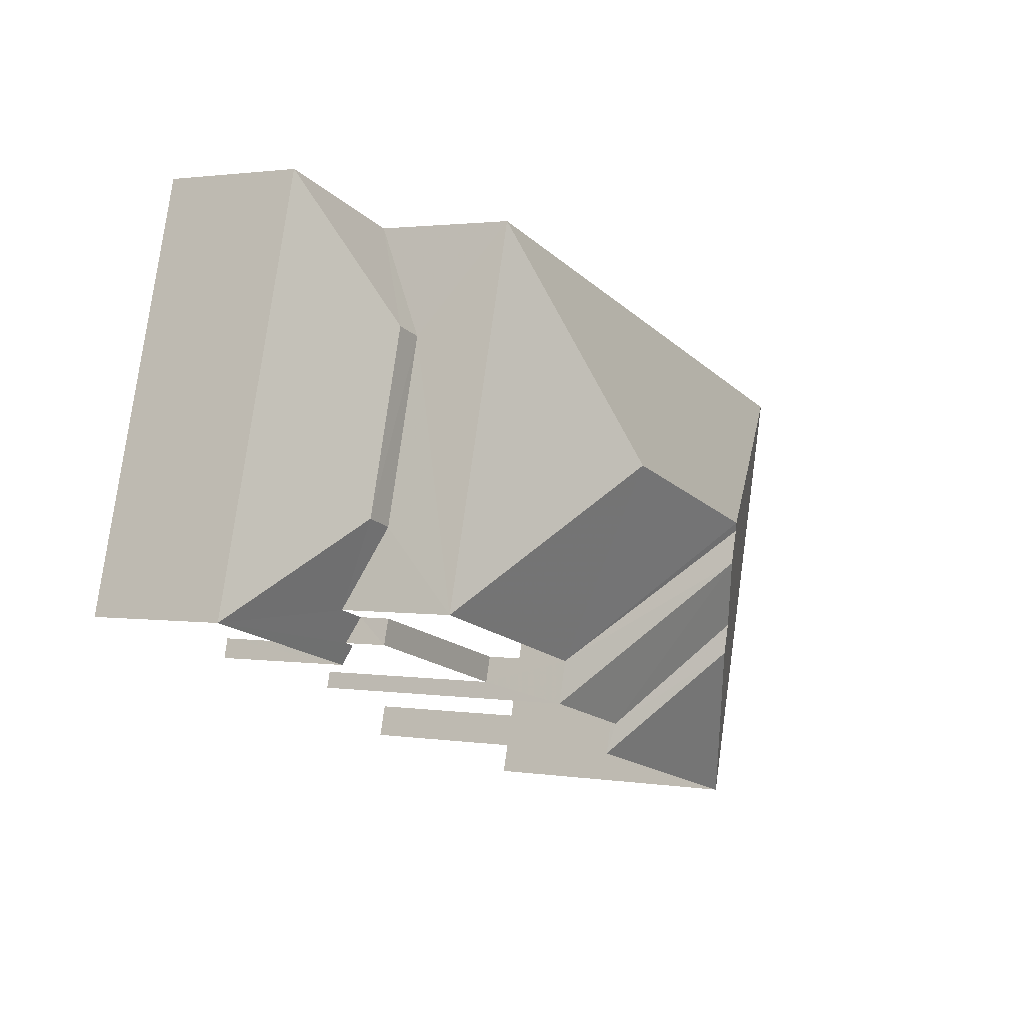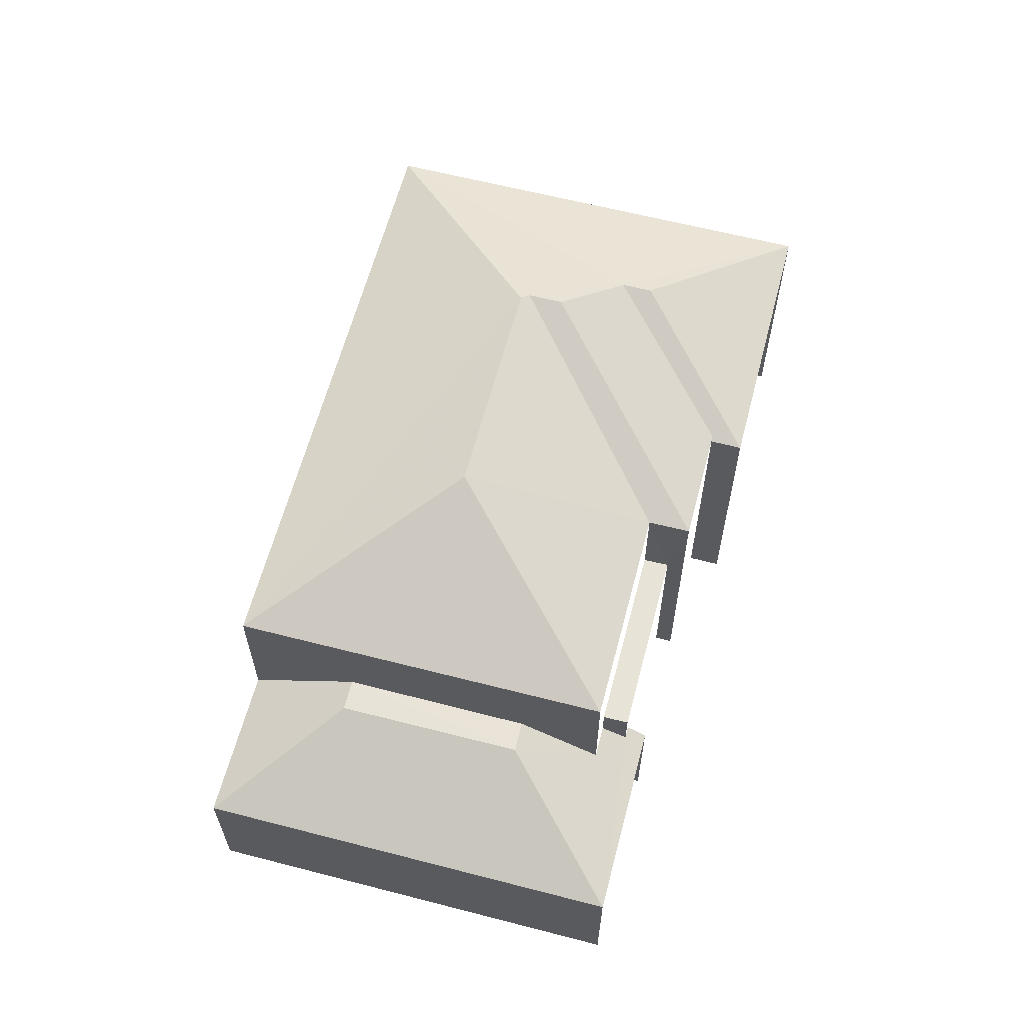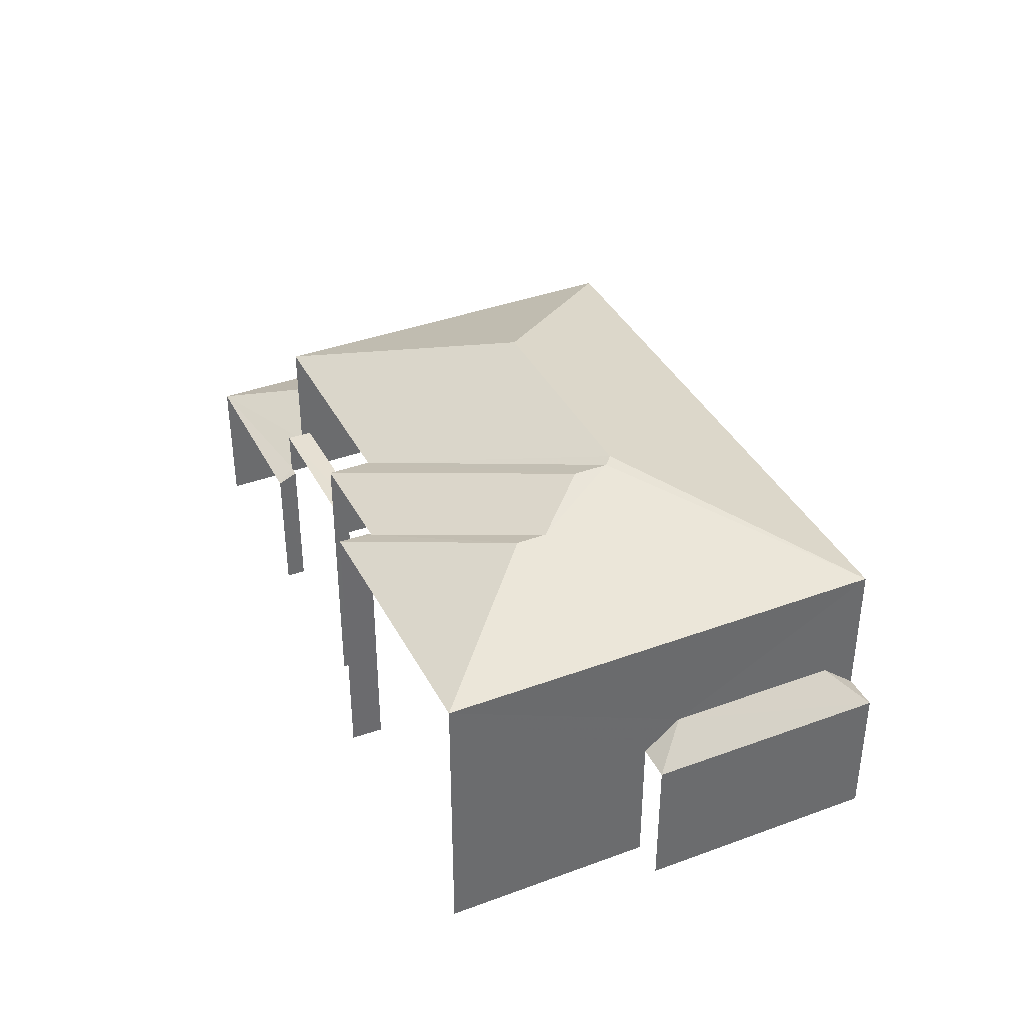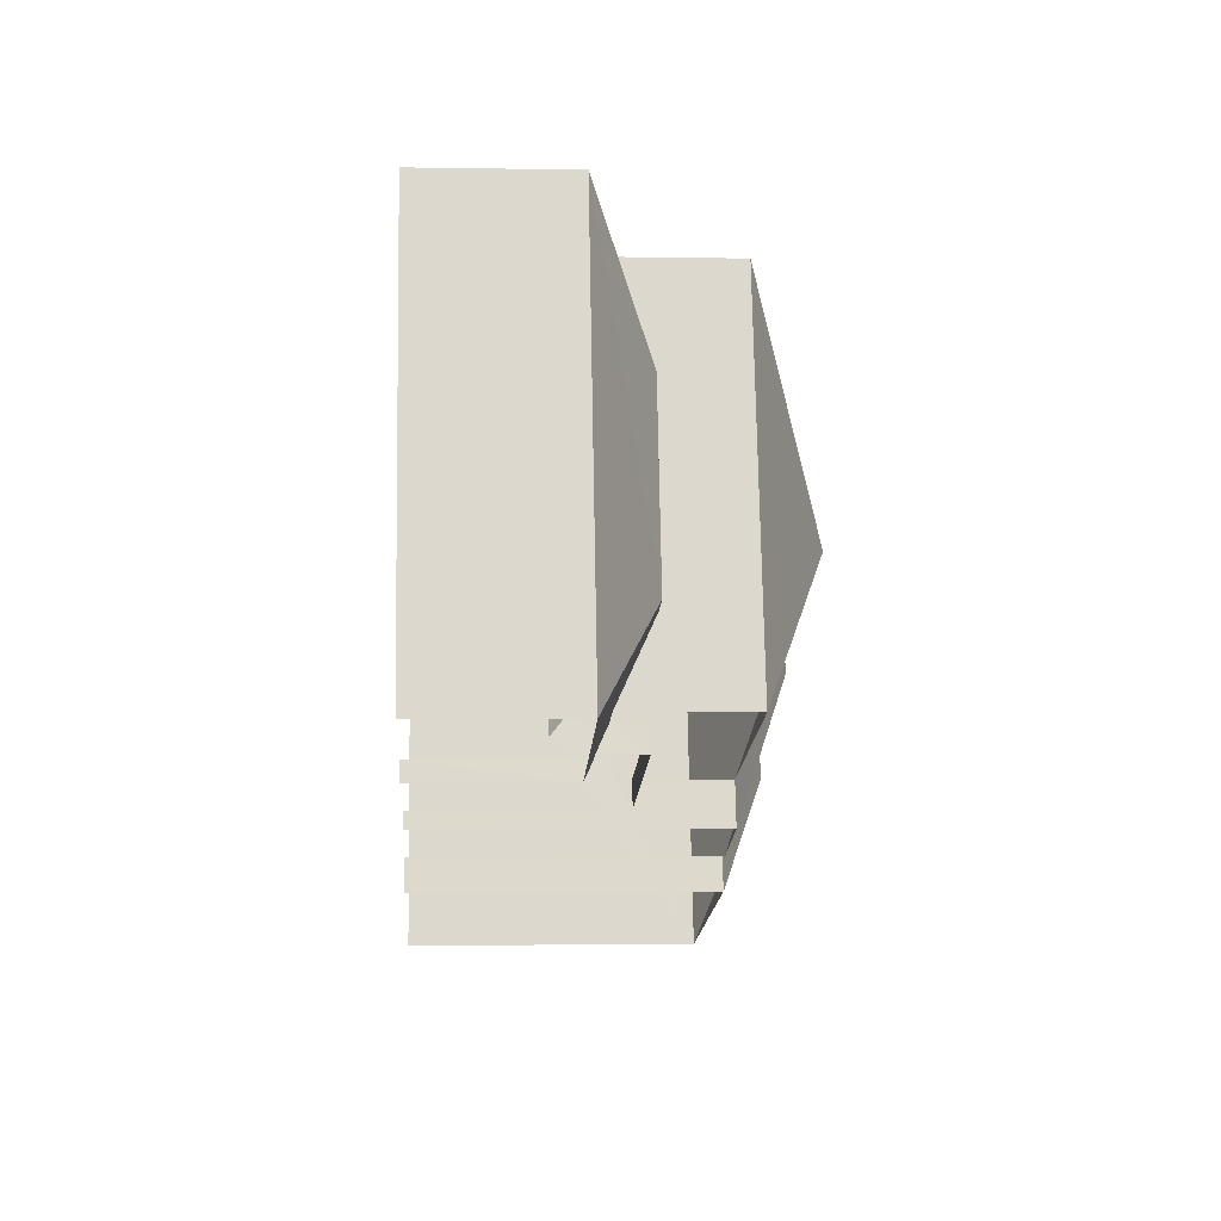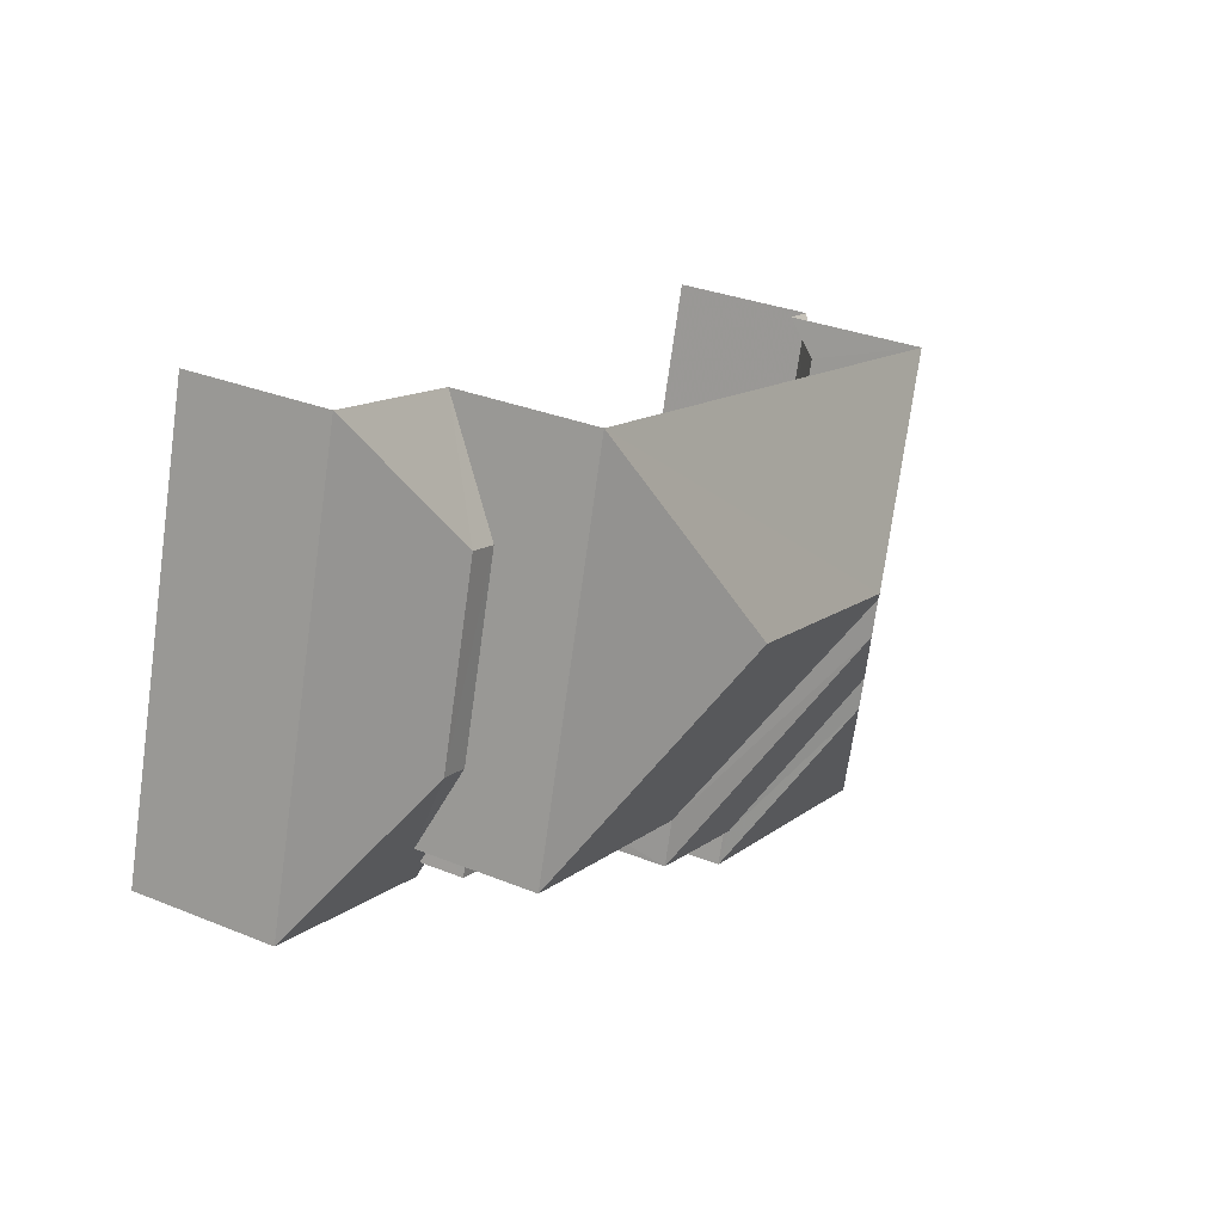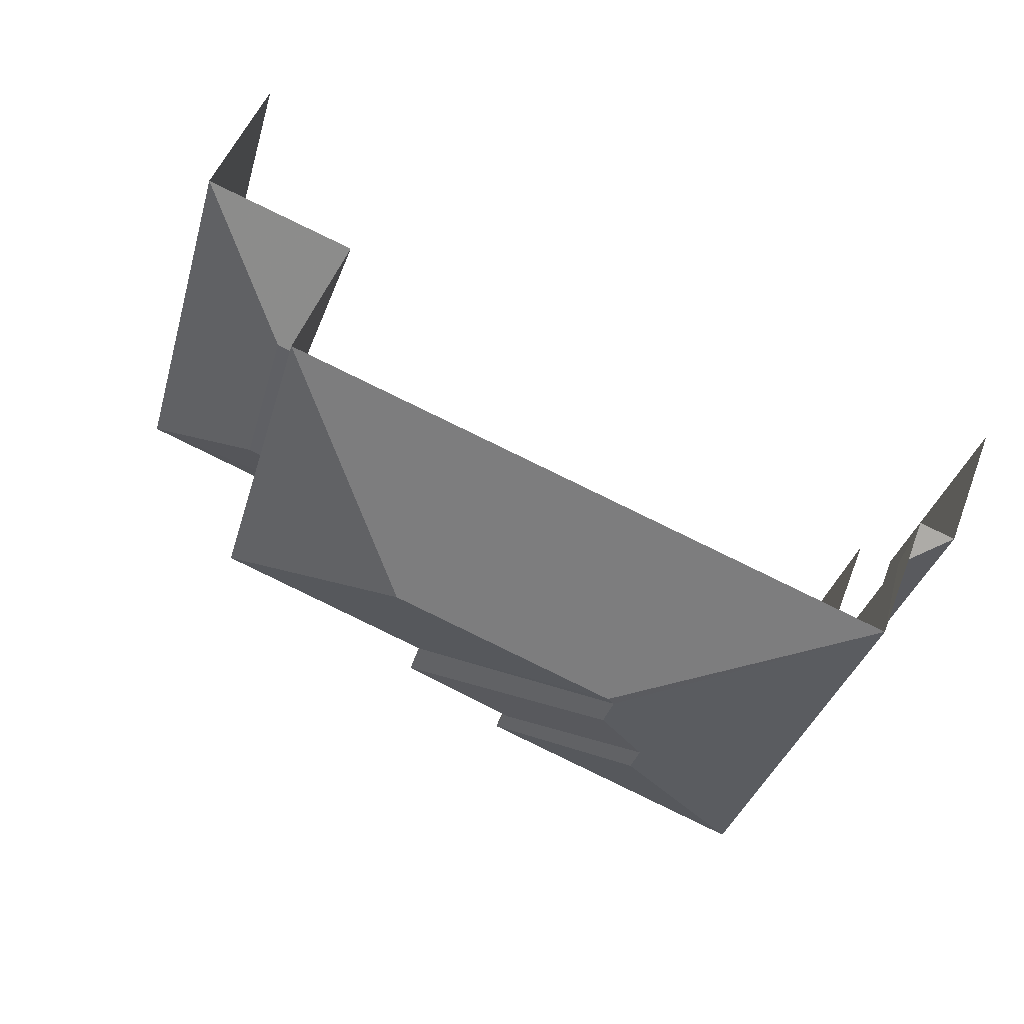
<metadata>
{"format":"obj","ext":"obj","renderer":"f3d","projection":"perspective","resolution":1024,"background":"white","views":[{"elev":1.8,"azim":-59.6,"up":"+Y"},{"elev":62.0,"azim":-91.0,"up":"+Z"},{"elev":38.4,"azim":49.3,"up":"+Z"},{"elev":-1.3,"azim":-93.8,"up":"+Y"},{"elev":30.5,"azim":-59.4,"up":"+Y"},{"elev":50.6,"azim":20.6,"up":"+Y"}]}
</metadata>
<code>
v -2.21e+05 -1.252e+05 26.15
v -2.21e+05 -1.252e+05 26.15
v -2.21e+05 -1.252e+05 26.15
v -2.21e+05 -1.252e+05 26.15
v -2.21e+05 -1.252e+05 26.15
v -2.21e+05 -1.252e+05 26.15
v -2.21e+05 -1.252e+05 26.15
v -2.21e+05 -1.252e+05 26.15
v -2.21e+05 -1.252e+05 26.15
v -2.21e+05 -1.252e+05 26.15
v -2.21e+05 -1.252e+05 26.15
v -2.21e+05 -1.252e+05 26.15
v -2.21e+05 -1.252e+05 29.59
v -2.21e+05 -1.252e+05 30.31
v -2.21e+05 -1.252e+05 29.59
v -2.21e+05 -1.252e+05 34.9
v -2.21e+05 -1.252e+05 34.9
v -2.21e+05 -1.252e+05 33
v -2.21e+05 -1.252e+05 34.83
v -2.21e+05 -1.252e+05 33
v -2.21e+05 -1.252e+05 34.83
v -2.21e+05 -1.252e+05 33
v -2.21e+05 -1.252e+05 29.59
v -2.21e+05 -1.252e+05 29.59
v -2.21e+05 -1.252e+05 31.02
v -2.21e+05 -1.252e+05 31.02
v -2.21e+05 -1.252e+05 33
v -2.21e+05 -1.252e+05 34.33
v -2.21e+05 -1.252e+05 33
v -2.21e+05 -1.252e+05 33.06
v -2.21e+05 -1.252e+05 34.33
v -2.21e+05 -1.252e+05 33
v -2.21e+05 -1.252e+05 29.59
v -2.21e+05 -1.252e+05 31.02
v -2.21e+05 -1.252e+05 30.31
v -2.21e+05 -1.252e+05 29.59
v -2.21e+05 -1.252e+05 29.59
v -2.21e+05 -1.252e+05 31.02
v -2.21e+05 -1.252e+05 33
v -2.21e+05 -1.252e+05 33
v -2.21e+05 -1.252e+05 30.86
v -2.21e+05 -1.252e+05 30.86
v -2.21e+05 -1.252e+05 30.86
v -2.21e+05 -1.252e+05 30.86
v -2.21e+05 -1.252e+05 29.59
v -2.21e+05 -1.252e+05 29.81
v -2.21e+05 -1.252e+05 30.1
v -2.21e+05 -1.252e+05 29.81
v -2.21e+05 -1.252e+05 30.1
f 1 2 3
f 4 1 3
f 5 6 7
f 2 8 9
f 8 10 11
f 6 12 9
f 11 7 6
f 3 2 9
f 9 8 11
f 9 11 6
f 12 32 22
f 22 32 30
f 6 32 12
f 49 42 47
f 47 42 20
f 20 42 18
f 42 41 18
f 3 9 48
f 9 44 48
f 48 43 46
f 48 44 43
f 36 10 37
f 36 11 10
f 33 1 4
f 45 33 4
f 15 8 13
f 39 13 23
f 40 39 23
f 23 8 2
f 23 2 24
f 13 8 23
f 27 5 7
f 27 29 5
f 13 14 15
f 16 17 18
f 16 18 19
f 17 20 18
f 21 18 22
f 21 19 18
f 23 24 25
f 26 23 25
f 27 28 29
f 30 28 31
f 32 29 30
f 30 29 28
f 24 33 34
f 25 24 34
f 35 36 37
f 26 25 34
f 38 26 34
f 16 39 40
f 17 16 40
f 28 27 31
f 21 31 19
f 19 39 16
f 31 27 39
f 19 31 39
f 41 42 43
f 44 41 43
f 45 46 33
f 33 47 34
f 45 48 46
f 34 47 38
f 47 46 49
f 33 46 47
f 21 22 30
f 31 21 30
f 17 40 20
f 35 37 15
f 14 35 15
f 49 43 42
f 49 46 43
f 24 2 1
f 33 24 1
f 15 10 8
f 15 37 10
f 32 6 5
f 29 32 5
f 26 40 23
f 47 20 38
f 38 20 26
f 20 40 26
f 9 12 44
f 12 22 44
f 44 18 41
f 44 22 18
f 36 27 7
f 7 11 36
f 39 27 35
f 13 39 14
f 14 39 35
f 35 27 36
f 3 45 4
f 3 48 45

</code>
